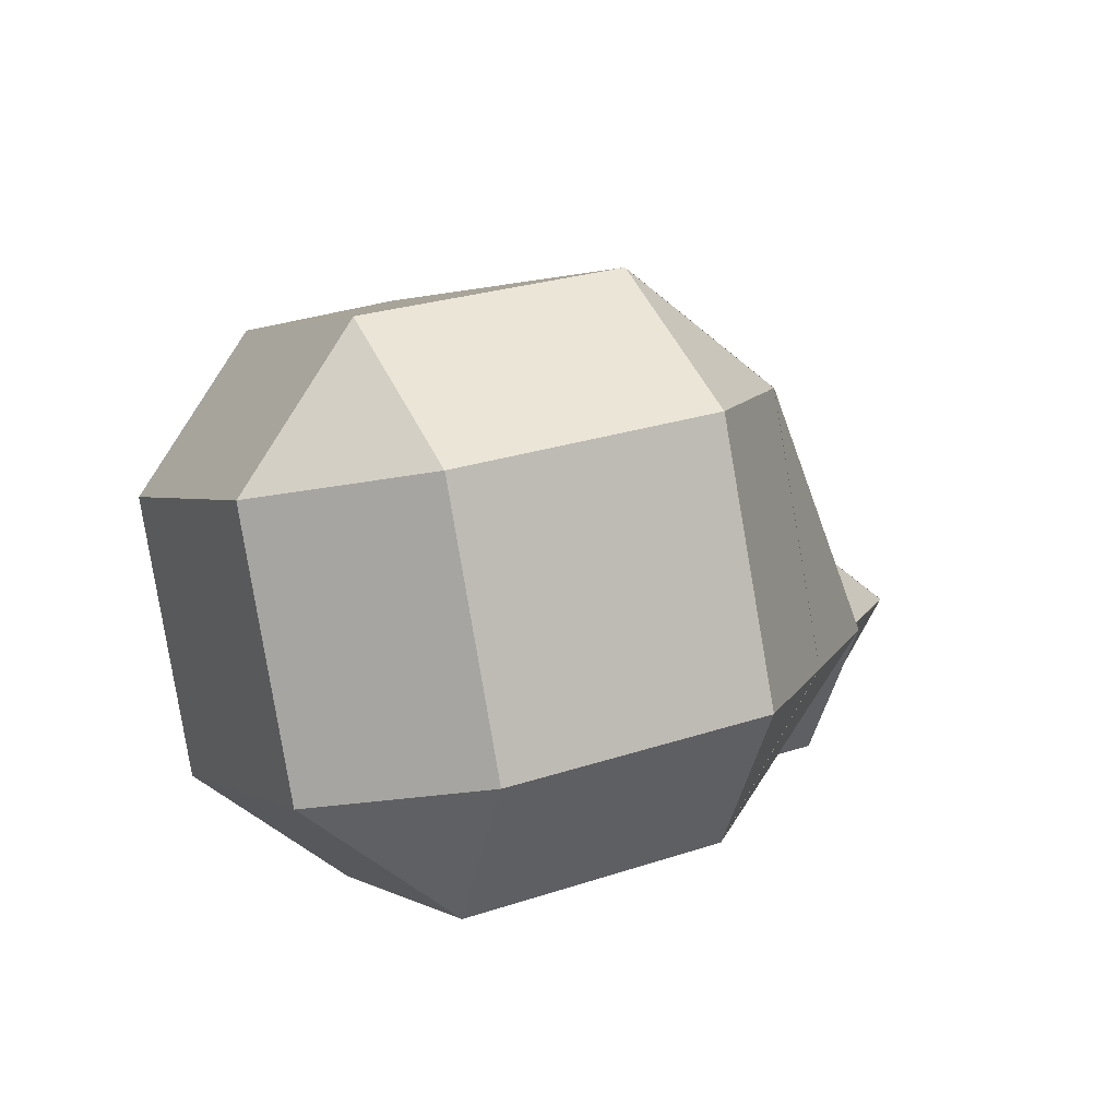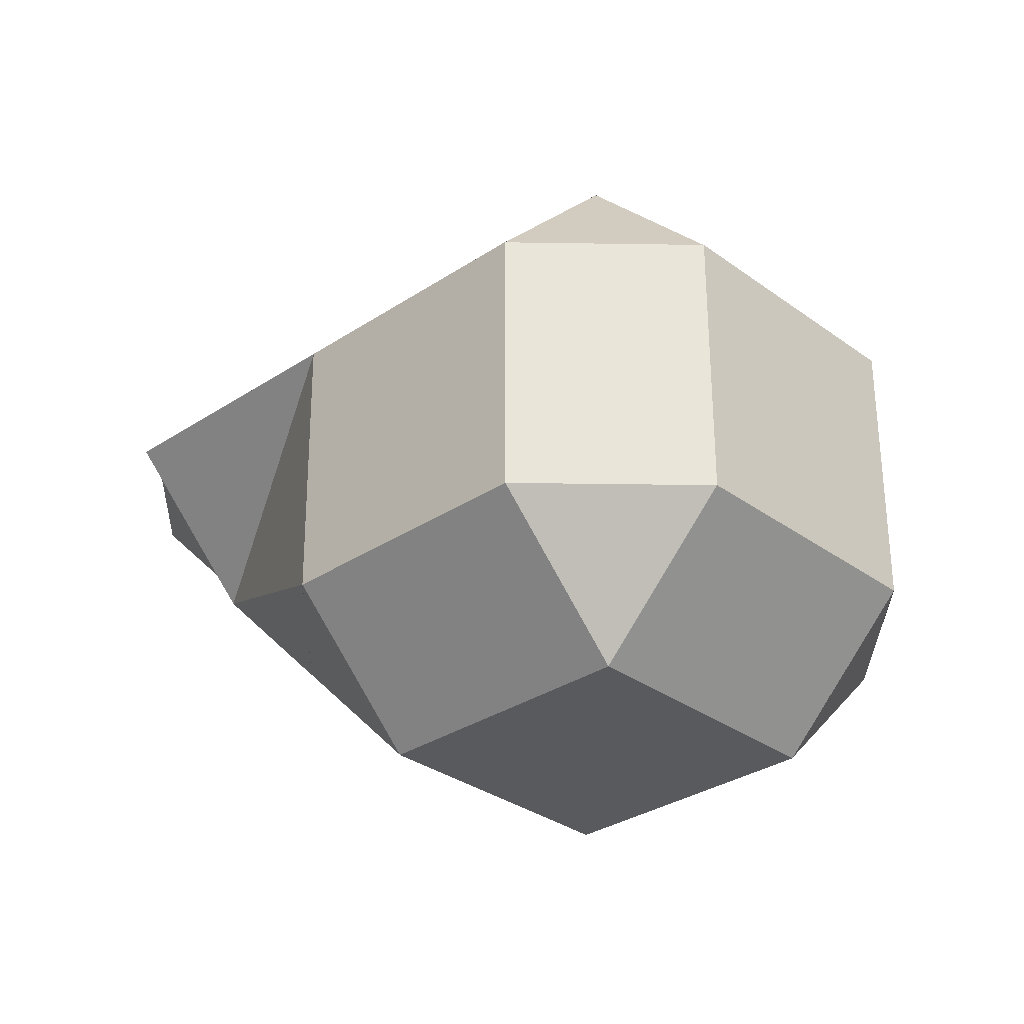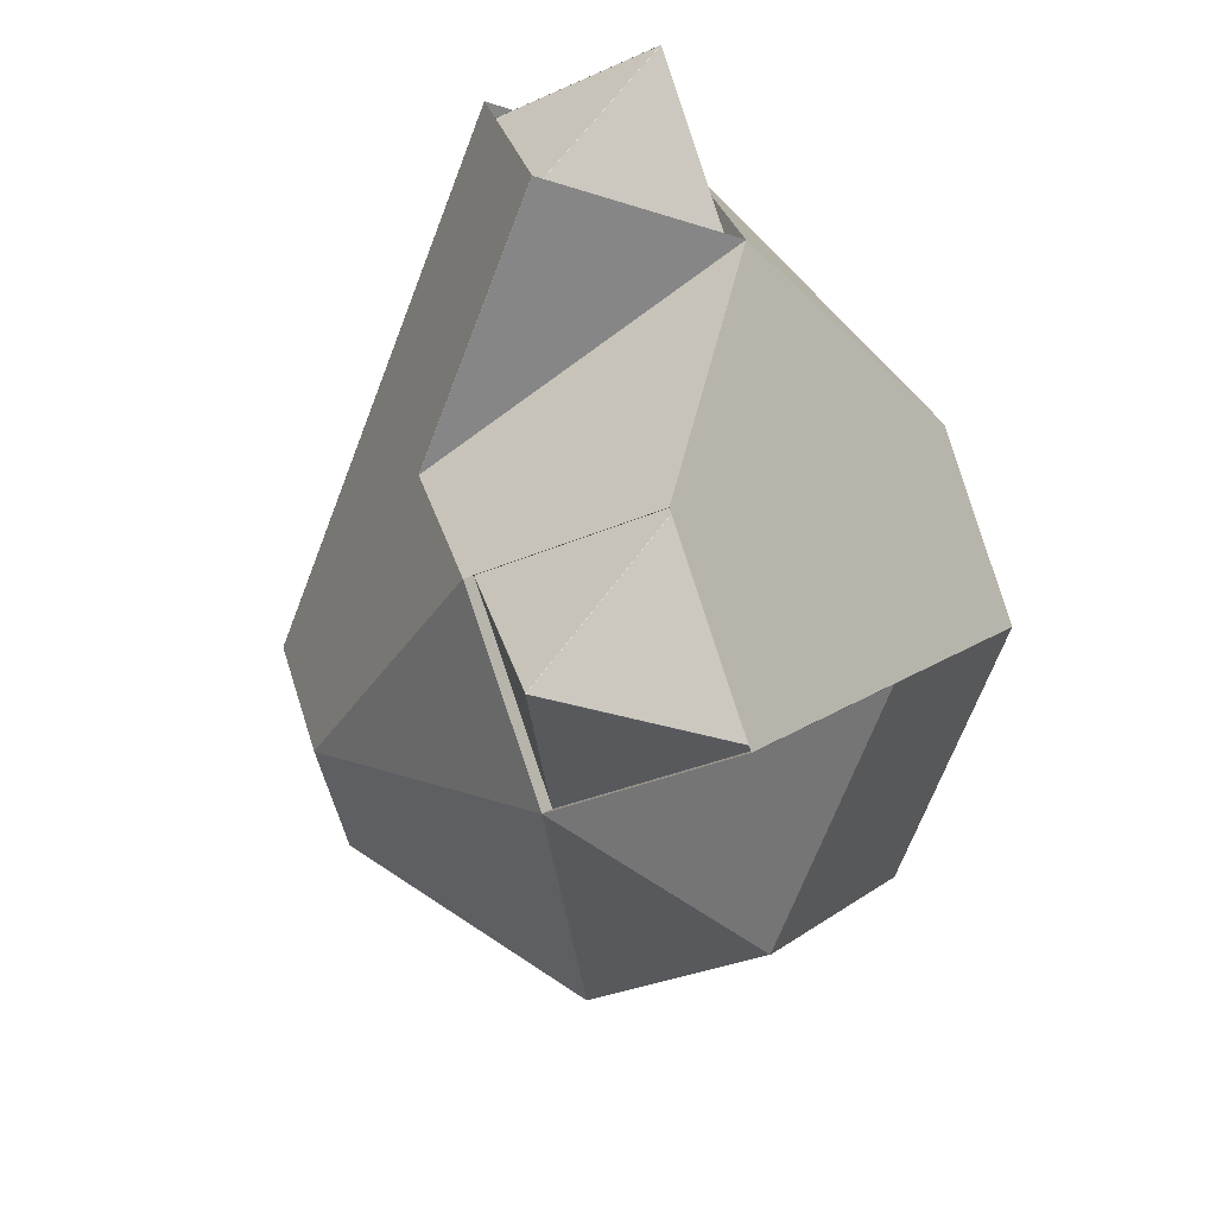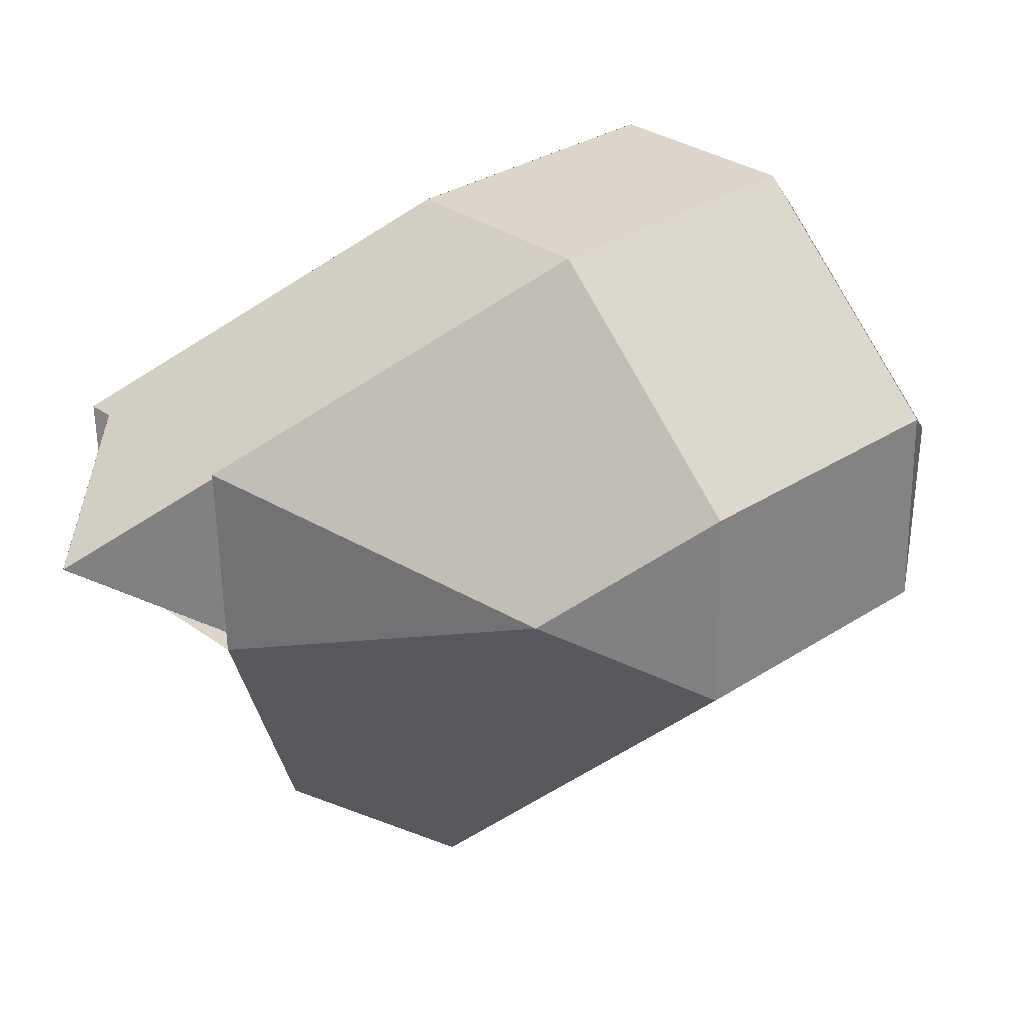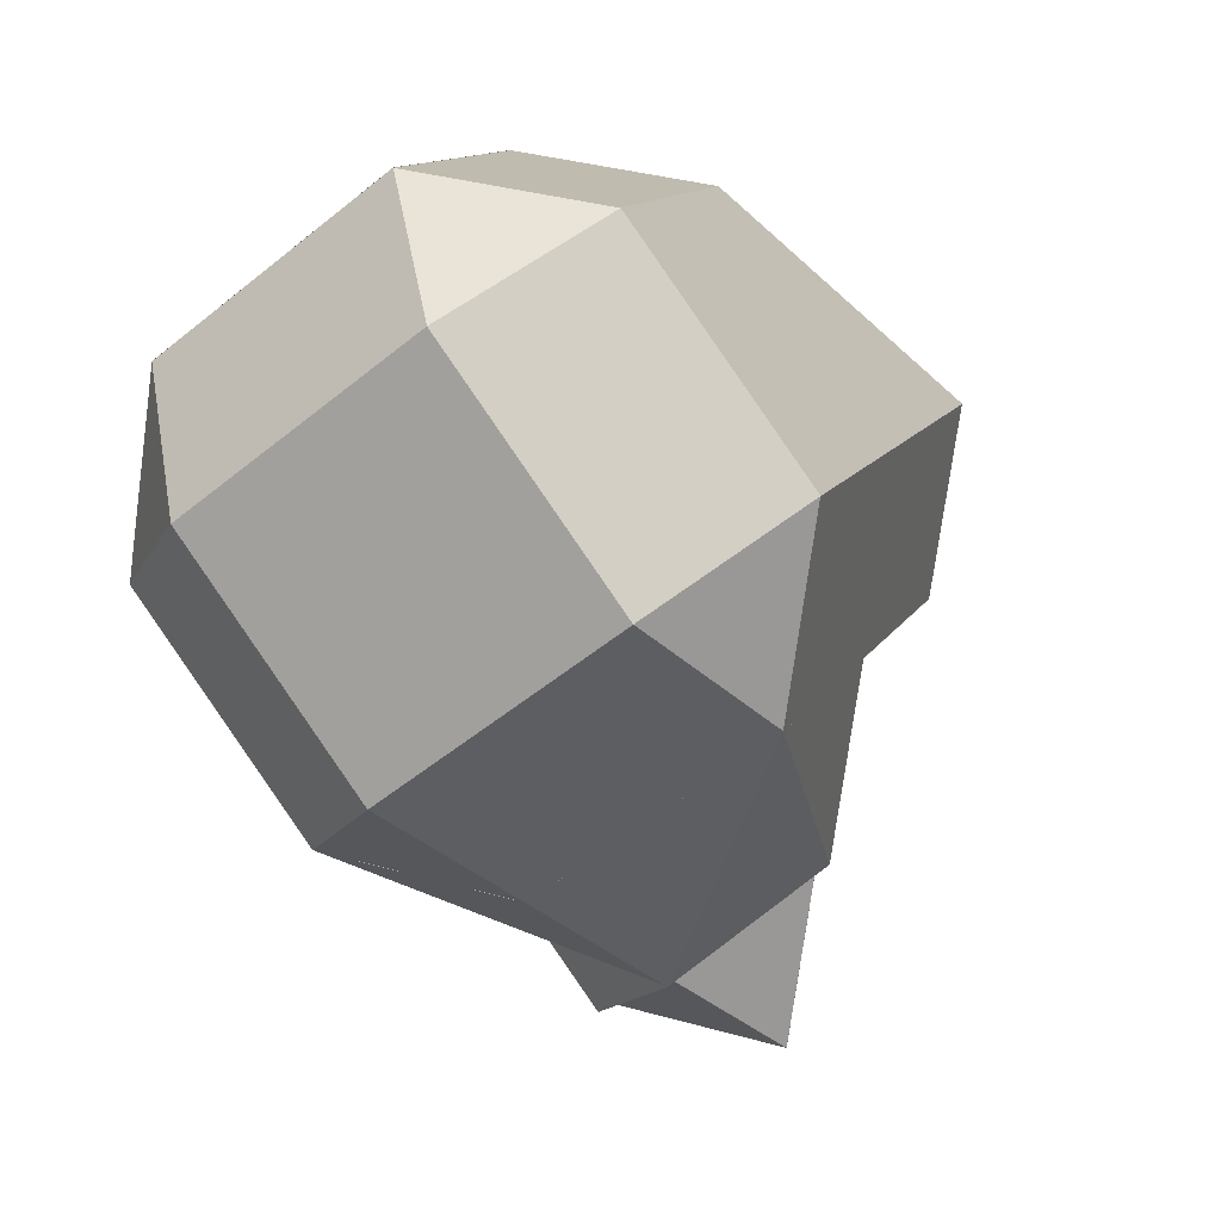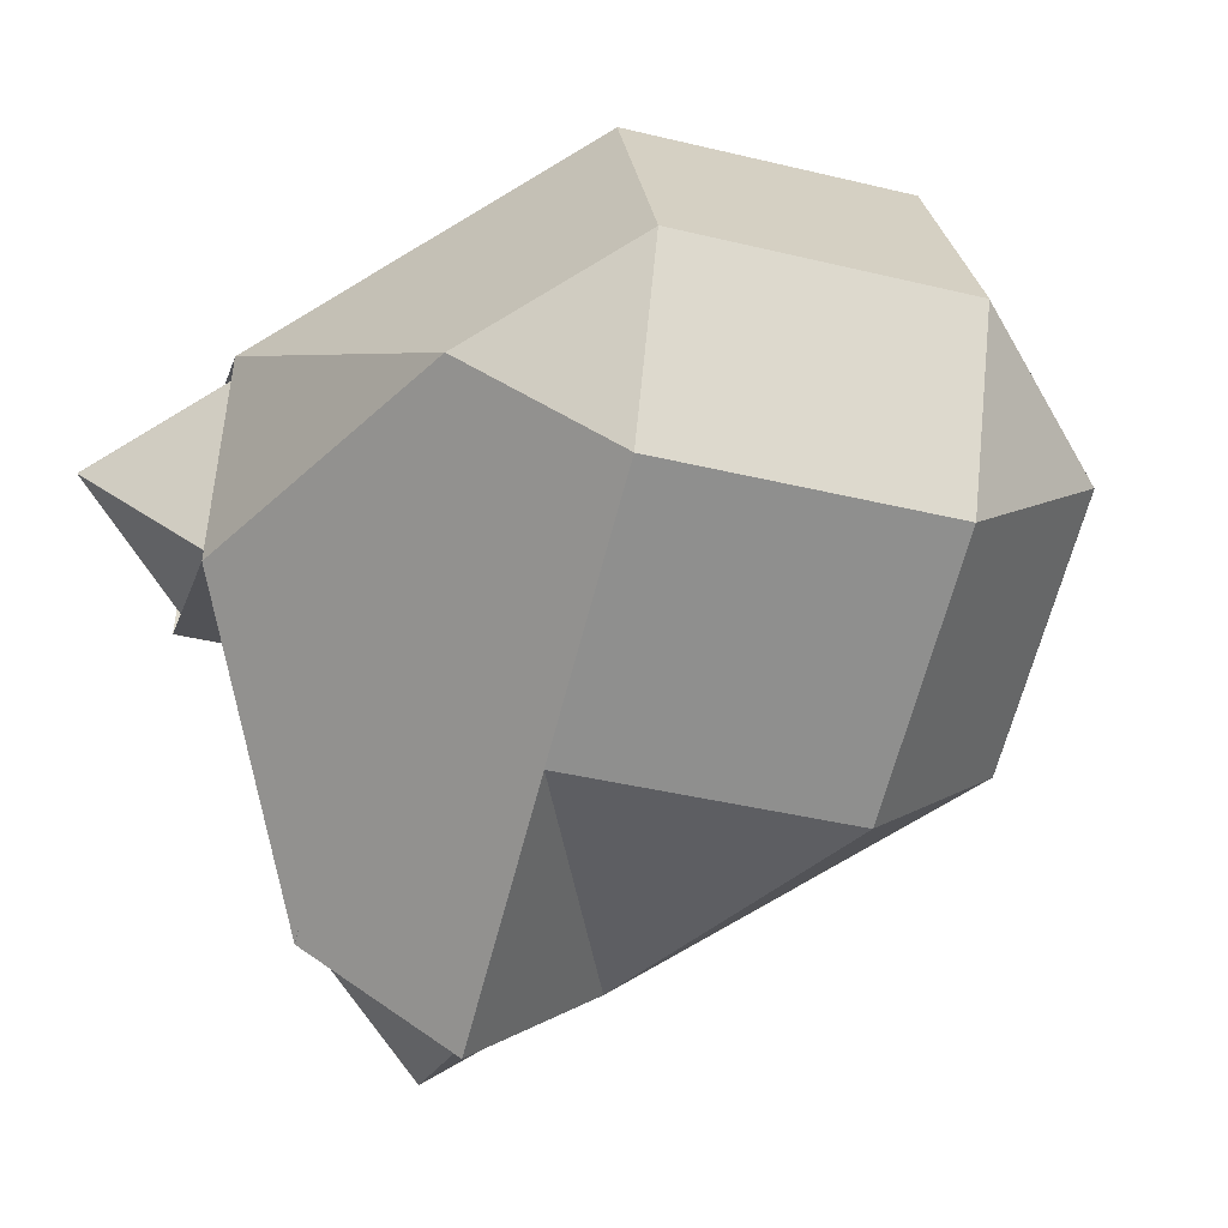
<metadata>
{"format":"obj","ext":"obj","renderer":"f3d","projection":"perspective","resolution":1024,"background":"white","views":[{"elev":-52.7,"azim":-118.2,"up":"+Z"},{"elev":-74.1,"azim":103.1,"up":"+Z"},{"elev":-57.9,"azim":21.3,"up":"+Y"},{"elev":44.2,"azim":90.4,"up":"+Y"},{"elev":2.7,"azim":-119.2,"up":"+Y"},{"elev":-8.4,"azim":118.6,"up":"+Y"}]}
</metadata>
<code>
o Cube
v 0.4945 0.8373 2.434
v 0.3245 1.172 1.834
v -0.1744 1.037 2.317
v -0.8401 0.8849 1.588
v -0.3411 1.02 1.105
v -0.838 0.533 0.9739
v 1.164 0.2868 1.937
v 1.166 -0.06509 1.323
v 0.9943 0.6213 1.337
v 0.3286 0.4693 0.608
v 0.5007 -0.2171 0.594
v -0.1683 -0.0175 0.4774
v 0.3383 -0.317 3.503
v 0.1662 0.3694 3.517
v -0.5007 0.2171 2.786
v -0.3286 -0.4693 2.772
v -1.164 -0.2868 1.443
v -0.9943 -0.6213 2.043
v -1.166 0.06509 2.057
v 0.5132 -1.706 2.262
v 0.8401 -0.8849 1.792
v 0.838 -0.533 2.406
v 0.5111 -1.354 2.876
v -0.4945 -0.8373 0.946
v 0.1744 -1.037 1.063
v -0.3245 -1.172 1.546
v -0.3239 -1.172 1.546
v -0.9949 -0.6208 2.043
v -1.165 -0.2863 1.443
v -0.4939 -0.8378 0.9456
v -1.165 -0.2876 1.443
v -1.167 0.06432 2.057
v -0.8398 0.8856 1.588
v -0.8377 0.5337 0.9735
v -0.3417 1.02 1.104
v -0.8407 0.8847 1.587
v -0.1738 1.037 2.318
v 0.3252 1.172 1.835
v 0.5138 -1.706 2.262
v -0.1552 -1.506 2.146
v -0.3252 -1.172 1.545
v 0.1738 -1.037 1.062
v 0.8407 -0.8847 1.793
v 0.5001 -0.2172 0.5933
v 0.328 0.4692 0.6073
v 0.9949 0.6215 1.338
v 1.167 -0.06494 1.324
v -0.9949 -0.6215 2.042
v -0.328 -0.4692 2.773
v -0.5001 0.2172 2.787
v -1.167 0.06494 2.056
v 0.8377 -0.5337 2.407
v 0.8398 -0.8856 1.792
v 1.167 -0.06432 1.323
v 1.165 0.2876 1.937
v 1.165 0.2863 1.937
v 0.9949 0.6208 1.337
v 0.3239 1.172 1.834
v 0.4939 0.8378 2.434
v 0.501 -0.2163 0.5936
v 0.1741 -1.038 1.063
v -0.4949 -0.838 0.9465
v -0.168 -0.01673 0.4769
v 0.3376 -0.3165 3.503
v -0.3293 -0.4688 2.773
v -0.1572 -1.155 2.759
v 0.5117 -1.355 2.875
v 0.8386 -0.5335 2.406
v 0.8366 -0.1816 3.02
v 0.4949 0.838 2.434
v -0.1741 1.038 2.317
v -0.501 0.2163 2.786
v 0.1659 0.3686 3.517
v 0.6649 0.5035 3.034
v -0.8386 0.5335 0.9744
v -0.3417 1.02 1.105
v 0.3293 0.4688 0.6075
v -0.1676 -0.01801 0.4769
v -0.1735 1.038 2.318
v -0.8404 0.8855 1.587
v -1.167 0.06417 2.056
v -0.5004 0.2165 2.787
v 0.9956 0.6209 1.338
v 0.3286 0.4686 0.6068
v -0.3424 1.02 1.104
v 0.3245 1.172 1.835
v -0.1673 -0.01724 0.4765
v -0.4942 -0.8386 0.946
v -1.165 -0.2871 1.443
v -0.8383 0.5342 0.974
v -0.3286 -0.4686 2.773
v -0.9956 -0.6209 2.042
v -0.3245 -1.172 1.545
v -0.1545 -1.507 2.145
v -0.1566 -1.155 2.759
v 0.8404 -0.8855 1.793
v 0.1735 -1.038 1.062
v 0.5004 -0.2165 0.5929
v 1.167 -0.06417 1.324
v 0.8383 -0.5342 2.406
v 1.165 0.2871 1.937
v 0.4942 0.8386 2.434
v 0.6642 0.504 3.034
v 0.8363 -0.1824 3.02
v 0.279 -0.3305 3.438
v 0.7759 0.1563 3.568
v 0.1069 0.3559 3.452
v 0.2784 -0.33 3.438
v 0.7773 -0.1951 2.955
v 0.7753 0.1568 3.569
v 0.1066 0.3551 3.452
v 0.7756 0.1555 3.569
v 0.6056 0.49 2.969
v 0.605 0.4905 2.969
v 0.775 0.156 3.569
v 0.777 -0.1959 2.955
v 0.5331 -1.656 2.233
v 0.531 -1.304 2.847
v 0.03415 -1.791 2.716
v 0.5337 -1.656 2.234
v 0.03477 -1.791 2.717
v -0.1352 -1.456 2.117
v 0.5317 -1.305 2.847
v -0.1373 -1.105 2.73
v 0.03477 -1.791 2.716
v -0.1346 -1.457 2.116
v 0.0354 -1.791 2.717
v -0.1367 -1.105 2.731
f 67 118 23
f 68 52 100
f 15 82 50
f 84 10 77
f 8 99 47
f 2 86 38
f 101 7 56
f 92 18 28
f 14 111 73
f 64 105 13
f 6 90 34
f 35 76 5
f 40 126 94
f 51 32 19
f 80 4 33
f 20 120 39
f 97 25 61
f 104 109 69
f 88 24 30
f 78 63 87
f 44 60 11
f 57 46 83
f 71 37 79
f 31 29 17
f 119 127 121
f 65 49 91
f 74 114 103
f 106 115 112
f 95 124 66
f 53 43 96
f 41 27 26
f 1 2 3
f 4 5 6
f 7 8 9
f 10 11 12
f 14 16 13
f 17 18 19
f 21 23 20
f 24 25 26
f 28 30 27
f 32 34 31
f 36 38 35
f 40 42 43
f 45 47 44
f 49 51 48
f 53 55 52
f 57 59 56
f 61 63 60
f 65 67 69
f 71 73 74
f 76 78 75
f 80 82 79
f 84 86 83
f 88 90 87
f 92 94 95
f 97 99 96
f 101 103 104
f 105 106 107
f 108 109 110
f 111 112 113
f 114 115 116
f 117 118 119
f 120 121 122
f 123 124 125
f 126 127 128
f 24 27 30
f 17 32 31
f 5 36 35
f 21 39 43
f 11 45 44
f 19 48 51
f 22 53 52
f 7 57 56
f 12 60 63
f 13 65 64
f 1 71 70
f 6 76 75
f 29 18 17
f 34 4 6
f 38 3 2
f 42 26 25
f 47 9 8
f 50 16 15
f 55 8 7
f 59 2 1
f 62 25 24
f 68 23 22
f 73 15 14
f 78 10 12
f 37 80 79
f 82 51 50
f 33 81 80
f 79 72 71
f 46 84 83
f 86 35 38
f 77 85 84
f 83 58 57
f 63 88 87
f 90 31 34
f 30 89 88
f 87 75 78
f 49 92 91
f 94 41 40
f 28 93 92
f 91 66 65
f 43 97 96
f 99 44 47
f 61 98 97
f 96 54 53
f 52 101 100
f 103 70 74
f 56 102 101
f 100 69 68
f 106 108 110
f 112 107 106
f 115 113 112
f 116 110 109
f 105 14 13
f 74 111 113
f 109 64 69
f 114 104 103
f 117 121 120
f 123 119 118
f 127 122 121
f 128 125 124
f 126 95 94
f 67 124 123
f 120 40 39
f 118 20 23
f 70 59 1
f 67 123 118
f 68 22 52
f 15 72 82
f 84 45 10
f 8 54 99
f 2 58 86
f 101 55 7
f 92 48 18
f 14 107 111
f 64 108 105
f 6 75 90
f 35 85 76
f 40 122 126
f 51 81 32
f 80 36 4
f 20 117 120
f 97 42 25
f 104 116 109
f 88 62 24
f 78 12 63
f 44 98 60
f 57 9 46
f 71 3 37
f 31 89 29
f 119 125 127
f 65 16 49
f 74 113 114
f 106 110 115
f 95 128 124
f 53 21 43
f 41 93 27
f 14 15 16
f 21 22 23
f 28 29 30
f 32 33 34
f 36 37 38
f 43 39 40
f 40 41 42
f 45 46 47
f 49 50 51
f 53 54 55
f 57 58 59
f 61 62 63
f 69 64 65
f 65 66 67
f 67 68 69
f 74 70 71
f 71 72 73
f 76 77 78
f 80 81 82
f 84 85 86
f 88 89 90
f 95 91 92
f 92 93 94
f 97 98 99
f 104 100 101
f 101 102 103
f 24 26 27
f 17 19 32
f 5 4 36
f 21 20 39
f 11 10 45
f 19 18 48
f 22 21 53
f 7 9 57
f 12 11 60
f 13 16 65
f 1 3 71
f 6 5 76
f 29 28 18
f 34 33 4
f 38 37 3
f 42 41 26
f 47 46 9
f 50 49 16
f 55 54 8
f 59 58 2
f 62 61 25
f 68 67 23
f 73 72 15
f 78 77 10
f 37 36 80
f 82 81 51
f 33 32 81
f 79 82 72
f 46 45 84
f 86 85 35
f 77 76 85
f 83 86 58
f 63 62 88
f 90 89 31
f 30 29 89
f 87 90 75
f 49 48 92
f 94 93 41
f 28 27 93
f 91 95 66
f 43 42 97
f 99 98 44
f 61 60 98
f 96 99 54
f 52 55 101
f 103 102 70
f 56 59 102
f 100 104 69
f 106 105 108
f 112 111 107
f 115 114 113
f 116 115 110
f 105 107 14
f 74 73 111
f 109 108 64
f 114 116 104
f 117 119 121
f 123 125 119
f 127 126 122
f 128 127 125
f 126 128 95
f 67 66 124
f 120 122 40
f 118 117 20
f 70 102 59

</code>
